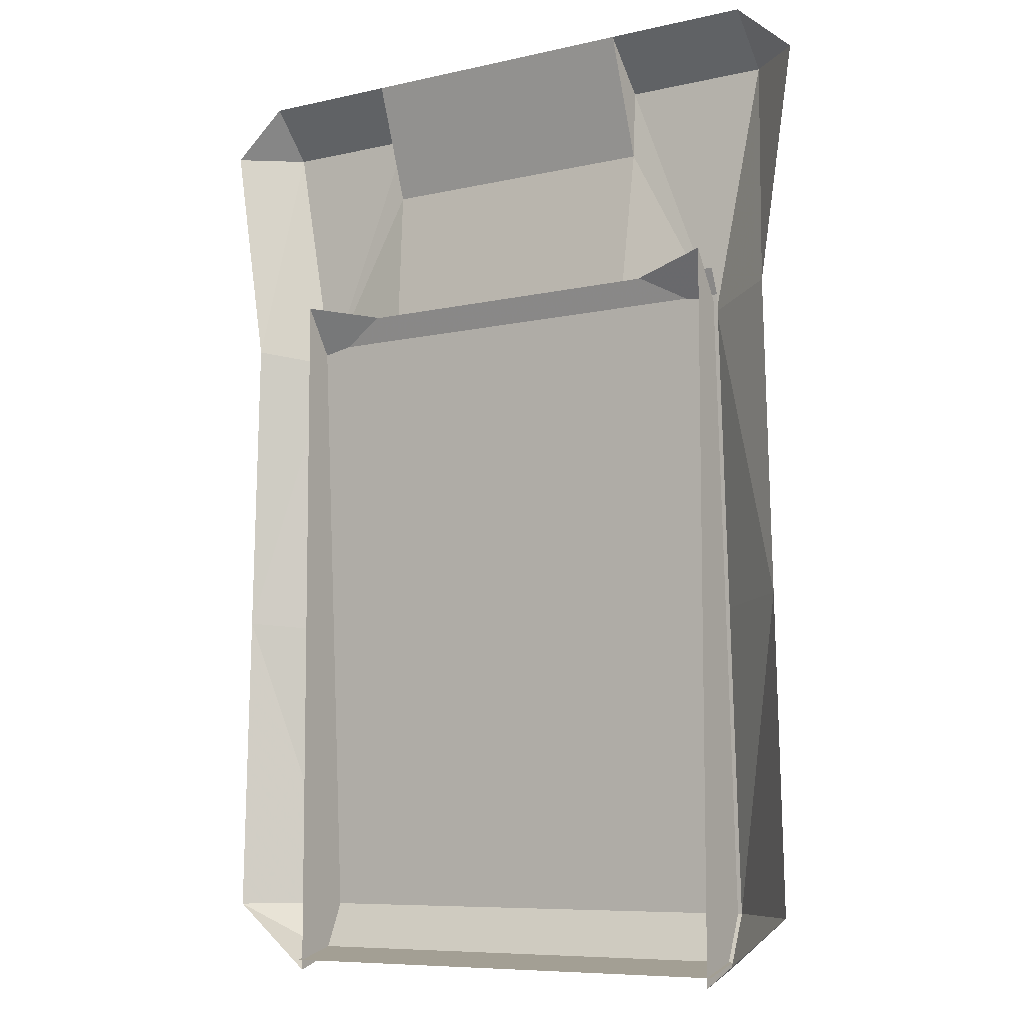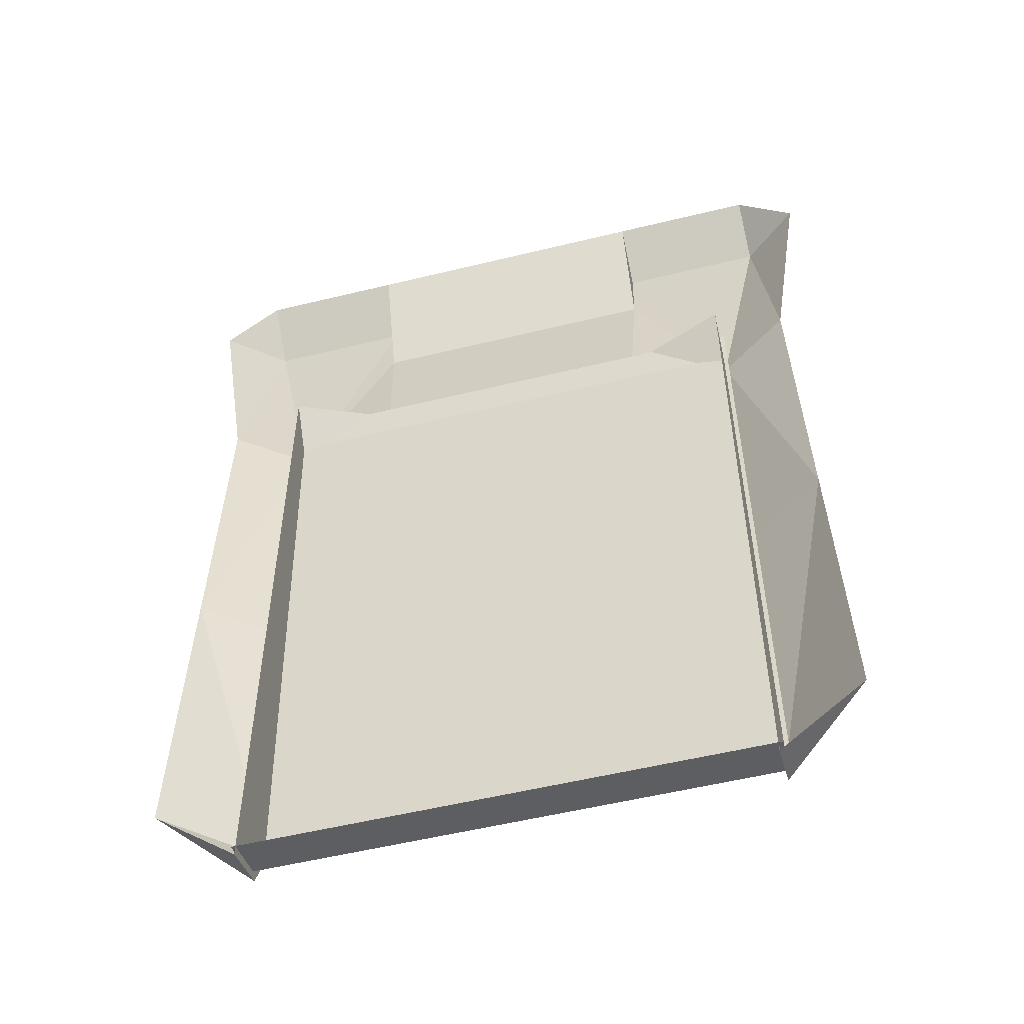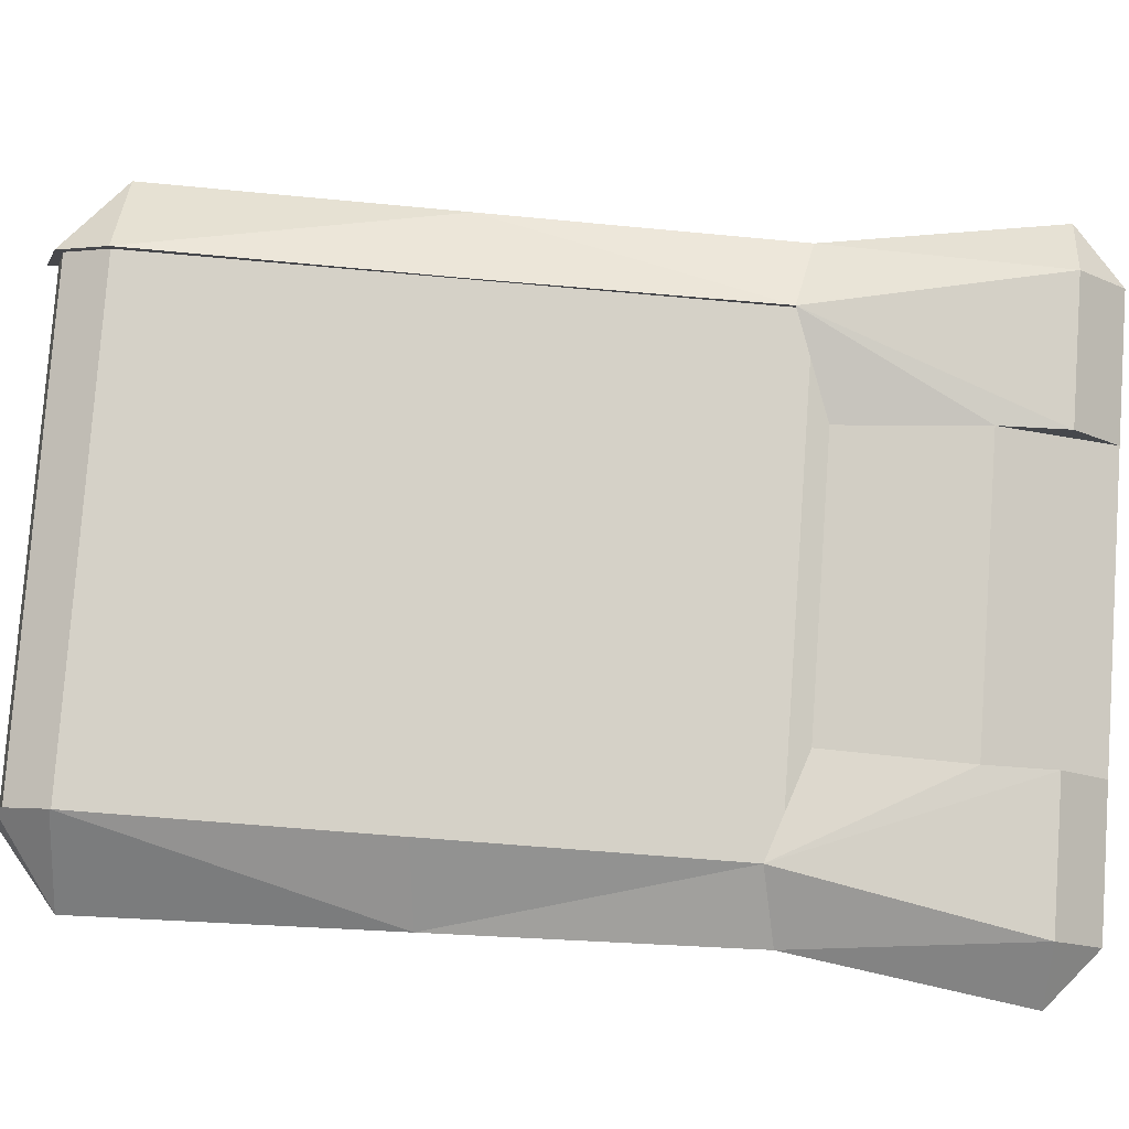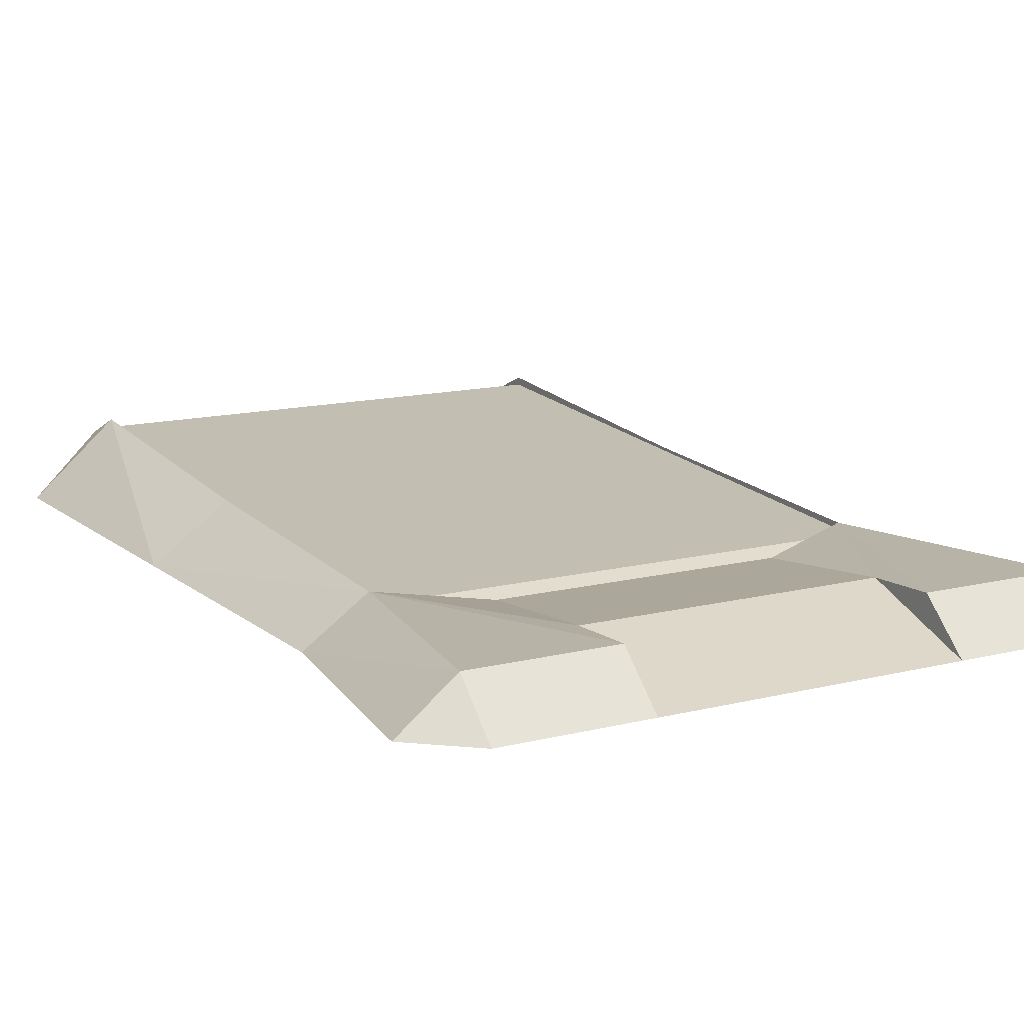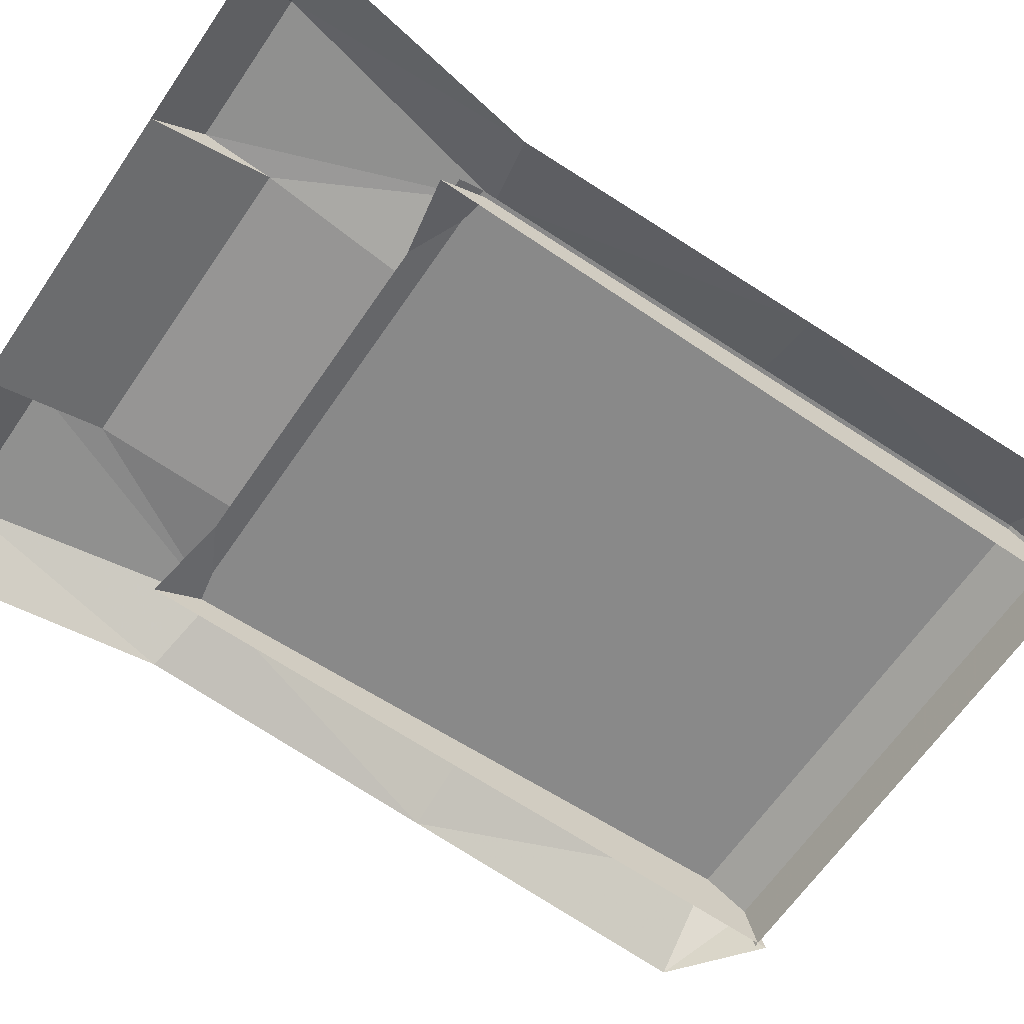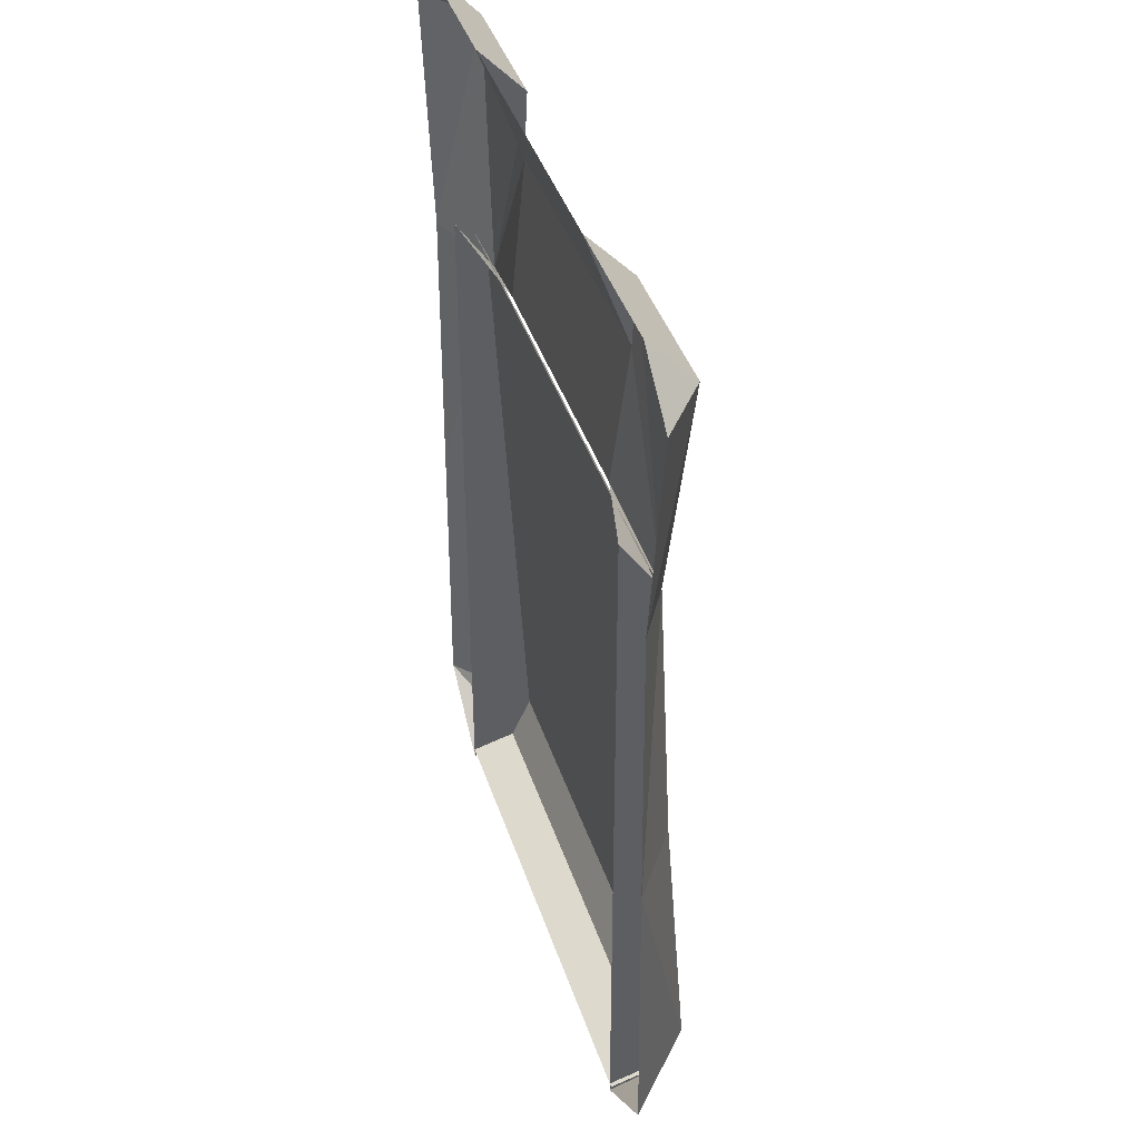
<metadata>
{"format":"obj","ext":"obj","renderer":"f3d","projection":"perspective","resolution":1024,"background":"white","views":[{"elev":-7.9,"azim":32.5,"up":"+Z"},{"elev":-54.2,"azim":14.2,"up":"+Z"},{"elev":79.9,"azim":-85.9,"up":"+Y"},{"elev":14.2,"azim":-29.8,"up":"+Y"},{"elev":-65.1,"azim":55.6,"up":"+Y"},{"elev":41.5,"azim":71.9,"up":"+Z"}]}
</metadata>
<code>
v  10.32 -1.132 12.29
v  8.697 0.1782 12.29
v  8.682 -1.123 13.69
v  -3.923 -1.043 13.69
v  -3.915 0.1605 10.35
v  -3.922 0.2586 12.29
v  4.571 0.2045 12.29
v  4.554 -1.097 13.69
v  -6.675 0.4915 -3.333
v  -6.677 0.0831 5.24
v  -6.684 -1.019 6.889
v  -8.061 -1.016 13.69
v  -8.047 0.2849 12.29
v  -9.684 -1.005 12.29
v  7.324 0.3754 -13.39
v  7.328 1.043 -11.9
v  9.715 -1.105 -11.91
v  4.388 -0.3384 6.28
v  -3.749 -0.2866 6.28
v  4.561 0.1065 10.35
v  -6.676 0.4647 -13.39
v  -6.685 -0.9981 -13.85
v  -9.085 -0.9847 -11.91
v  7.315 -1.087 -13.85
v  7.315 -1.089 -11.91
v  -6.671 1.132 -11.9
v  7.322 -0.0061 5.239
v  7.315 -1.108 6.888
v  7.325 0.4023 -3.333
v  -6.685 -1 -11.91
v  9.515 -1.112 -3.107
v  9.315 -1.119 5.693
v  -8.885 -0.9946 -3.107
v  -8.684 -1.004 5.694
g DrawCall_0142
f -34 -33 -32
f -31 -30 -29
f -33 -28 -32
f -28 -27 -32
f -26 -25 -24
f -23 -22 -21
f -20 -19 -18
f -17 -16 -30
f -15 -17 -30
f -15 -30 -31
f -27 -15 -31
f -14 -13 -12
f -28 -15 -27
f -23 -31 -22
f -31 -29 -22
f -30 -16 -25
f -29 -30 -25
f -29 -25 -22
f -20 -11 -10
f -12 -9 -14
f -18 -11 -20
f -25 -16 -24
f -8 -7 -17
f -7 -8 -6
f -10 -7 -6
f -10 -6 -19
f -20 -10 -19
f -9 -26 -5
f -14 -9 -5
f -14 -5 -13
f -26 -24 -5
f -28 -33 -8
f -15 -28 -8
f -15 -8 -17
f -6 -4 -19
f -4 -18 -19
f -6 -8 -4
f -8 -3 -4
f -26 -2 -25
f -2 -1 -25
f -26 -9 -2
f -9 -12 -2
f -25 -1 -22
f -1 -21 -22
f -8 -33 -3
f -33 -34 -3
v  -6.803 -0.4345 6.409
v  7.441 -0.5253 6.408
v  7.443 -0.2073 5.694
v  -6.801 -0.1165 5.694
v  7.449 0.8099 -11.91
v  -6.795 0.9007 -11.9
v  7.445 0.2112 -13.21
v  -6.799 0.302 -13.21
v  7.437 -1.088 -13.56
v  -6.807 -0.9976 -13.56
g DrawCall_0141
f -10 -9 -8
f -7 -10 -8
f -7 -8 -6
f -5 -7 -6
f -5 -6 -4
f -3 -5 -4
f -3 -4 -2
f -1 -3 -2

</code>
